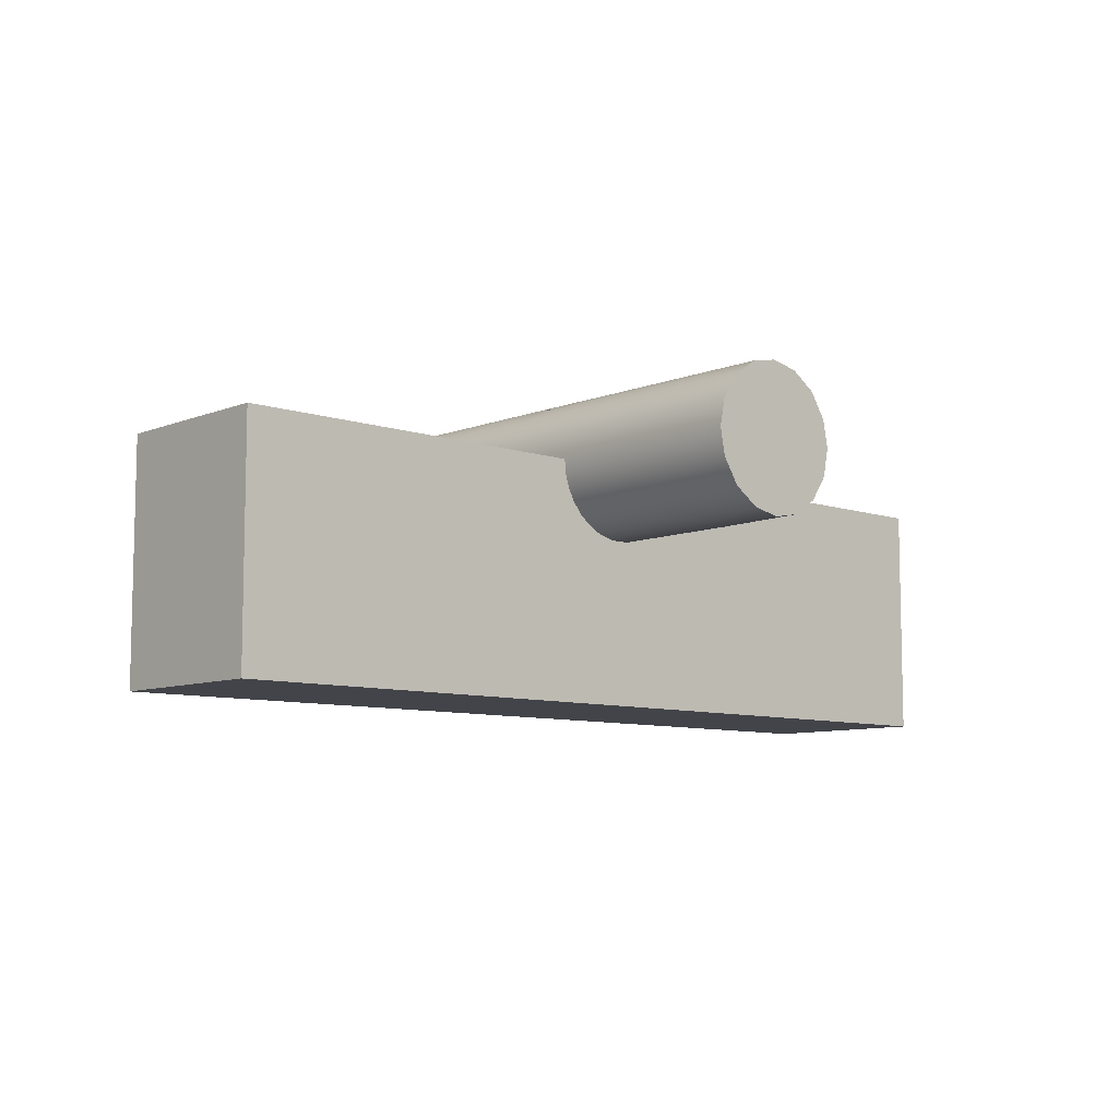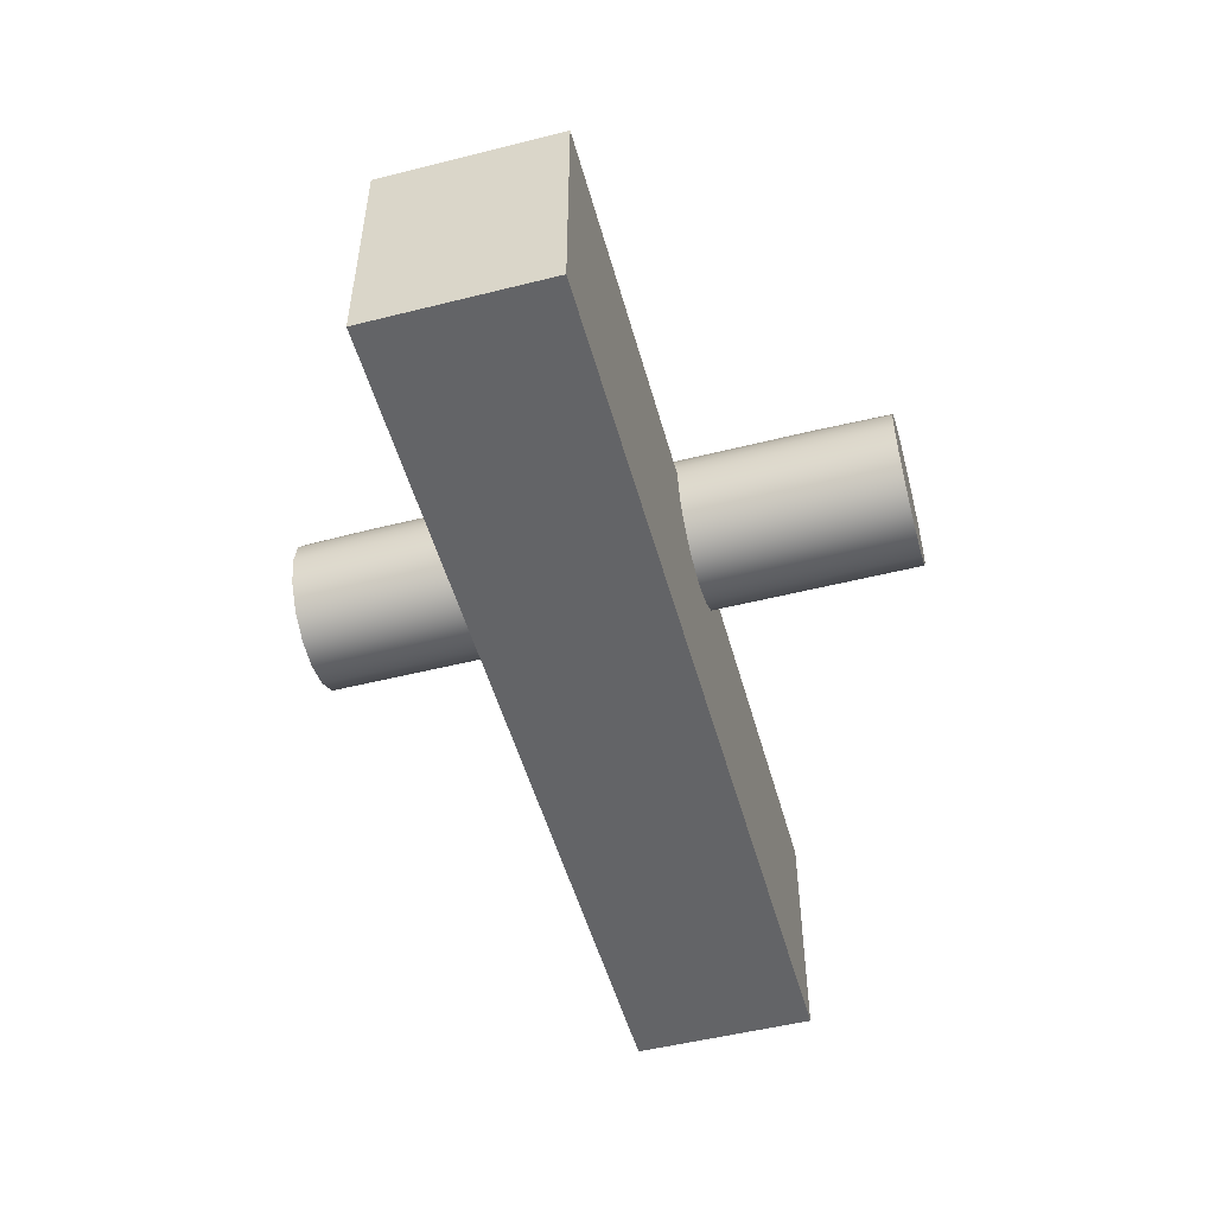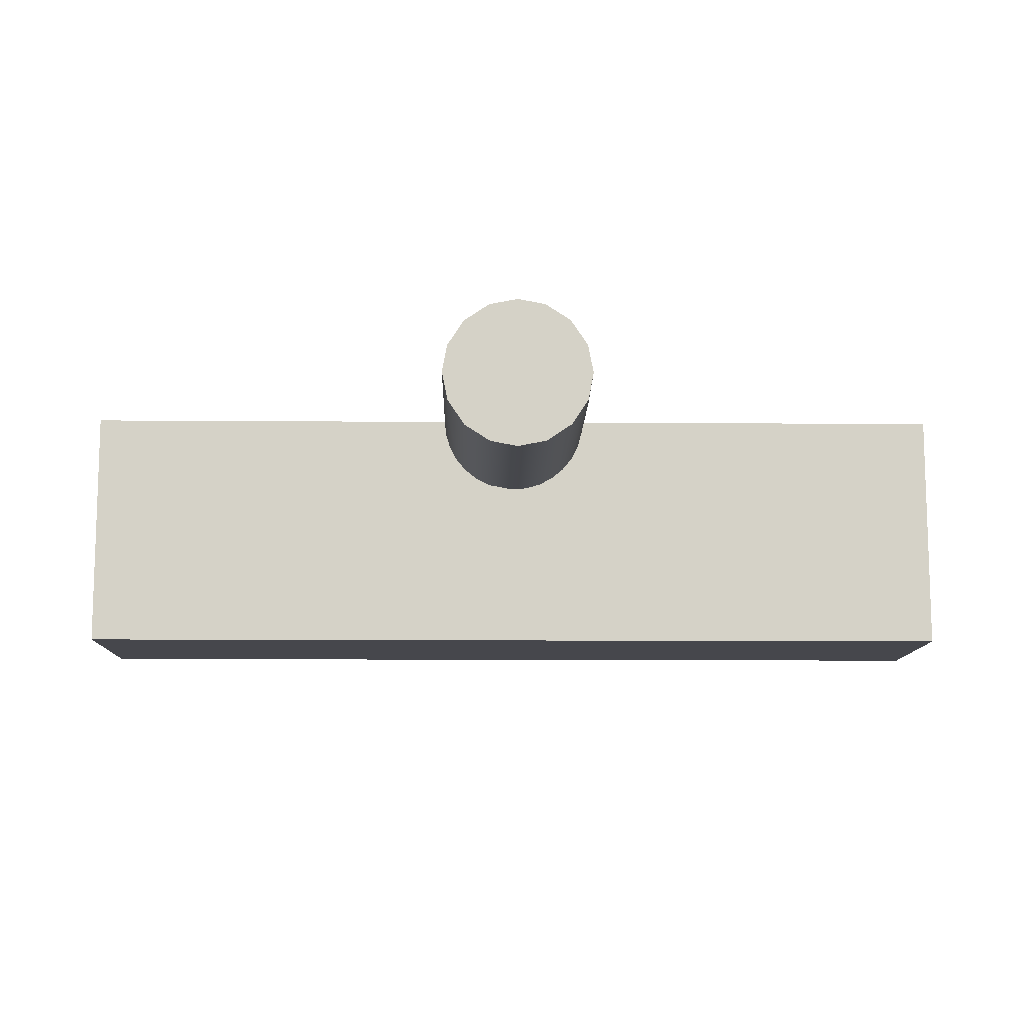
<metadata>
{"format":"obj","ext":"obj","renderer":"f3d","projection":"perspective","resolution":1024,"background":"white","views":[{"elev":-8.4,"azim":137.4,"up":"+Y"},{"elev":-51.2,"azim":-74.7,"up":"+Y"},{"elev":-11.0,"azim":-1.1,"up":"+Y"}]}
</metadata>
<code>
o object_1
v 25 0 -15
v -25 0 -15
v 23.24 -9.202 -15
v 17.68 -17.68 -15
v 9.202 -23.24 -15
v 0 -25 -15
v -9.202 -23.24 -15
v -17.68 -17.68 -15
v -23.24 -9.202 -15
v -25 0 15
v -25 0 -15
v 25 0 15
v 25 0 -15
v 25 0 0
v -25 0 0
v -150 -80 30
v -150 0 30
v 150 -80 30
v 150 0 30
v 25 0 30
v 23.24 -9.202 30
v 17.68 -17.68 30
v 9.202 -23.24 30
v 0 -25 30
v -9.202 -23.24 30
v -17.68 -17.68 30
v -23.24 -9.202 30
v -25 0 30
v 150 -80 30
v 150 0 30
v 150 -80 -30
v 150 0 -30
v -150 -80 -30
v -150 0 -30
v -150 -80 30
v -150 0 30
v -150 -80 30
v 150 -80 30
v -150 -80 -30
v 150 -80 -30
v 150 -80 -30
v 150 0 -30
v -150 -80 -30
v -150 0 -30
v 25 0 -30
v -25 0 -30
v -23.24 -9.202 -30
v -17.68 -17.68 -30
v -9.202 -23.24 -30
v 0 -25 -30
v 9.202 -23.24 -30
v 17.68 -17.68 -30
v 23.24 -9.202 -30
v 25 0 30
v 25 0 -30
v 150 0 30
v 150 0 -30
v 25 0 -15
v 25 0 0
v 25 0 15
v 25 0 -22.5
v -150 0 30
v -150 0 -30
v -25 0 30
v -25 0 15
v -25 0 0
v -25 0 -30
v -25 0 22.5
v -25 0 -15
v -25 0 -22.5
v -25 0 15
v 25 0 15
v -23.24 -9.202 15
v -17.68 -17.68 15
v -9.202 -23.24 15
v 0 -25 15
v 9.202 -23.24 15
v 17.68 -17.68 15
v 23.24 -9.202 15
v -25 0 15
v -25 0 30
v 0 -25 15
v 0 -25 30
v 25 0 15
v 25 0 30
v 23.24 -9.202 30
v 17.68 -17.68 30
v 9.202 -23.24 30
v -9.202 -23.24 30
v -17.68 -17.68 30
v -23.24 -9.202 30
v -25 0 22.5
v -23.24 -9.202 15
v -17.68 -17.68 15
v -9.202 -23.24 15
v 9.202 -23.24 15
v 17.68 -17.68 15
v 23.24 -9.202 15
v -25 0 -15
v -25 0 -30
v -23.24 -9.202 -15
v -17.68 -17.68 -15
v -9.202 -23.24 -15
v 0 -25 -15
v 9.202 -23.24 -15
v 17.68 -17.68 -15
v 23.24 -9.202 -15
v 25 0 -30
v 23.24 -9.202 -30
v 17.68 -17.68 -30
v 9.202 -23.24 -30
v 0 -25 -30
v -9.202 -23.24 -30
v -17.68 -17.68 -30
v -23.24 -9.202 -30
v 25 0 -15
v 25 0 -22.5
v -25 0 -22.5
f 8 3 4
f 3 9 1
f 8 4 5 7
f 9 2 1
f 9 3 8
f 5 6 7
f 15 10 12 14
f 11 15 14 13
f 25 17 16
f 24 25 16
f 26 17 25
f 28 17 27
f 26 27 17
f 23 24 18
f 16 18 24
f 19 23 18
f 19 21 22
f 21 19 20
f 19 22 23
f 30 29 31 32
f 34 33 35 36
f 38 37 39 40
f 51 42 41
f 50 51 41
f 52 42 51
f 45 42 53
f 52 53 42
f 49 50 43
f 41 43 50
f 44 49 43
f 44 47 48
f 47 44 46
f 44 48 49
f 56 60 54
f 57 58 59
f 59 60 56
f 61 58 57
f 56 57 59
f 61 57 55
f 68 62 64
f 68 65 62
f 63 62 66
f 62 65 66
f 63 69 70
f 63 70 67
f 63 66 69
f 78 73 74
f 73 72 71
f 78 74 75 77
f 79 72 73
f 79 73 78
f 75 76 77
f 92 93 80
f 95 94 90 89
f 94 93 91 90
f 91 92 81
f 93 92 91
f 89 83 82 95
f 96 82 83 88
f 98 97 87 86
f 84 98 86 85
f 97 96 88 87
f 118 99 101
f 103 113 114 102
f 113 103 104 112
f 101 102 114 115
f 115 100 118
f 101 115 118
f 106 110 111 105
f 117 107 116
f 107 109 110 106
f 107 117 109
f 105 111 112 104
f 117 108 109
o object_2
v -13.81 0 -15.04
v -8.333 0 0
v 13.81 0 -15.04
v 8.333 0 0
v 13.81 20.84 -15.04
v 0 25 0
v 0 25 -15.04
v -13.81 20.84 -15.04
v -7.209 23.94 -15.04
v 7.209 23.94 -15.04
v 11.08 22.41 -7.55
v 8.333 23.57 0
v -8.333 23.57 0
v -11.08 22.41 -7.55
v -13.81 0 -15.04
v 13.81 0 -15.04
v -13.81 20.84 -15.04
v -7.209 23.94 -15.04
v 0 25 -15.04
v 7.209 23.94 -15.04
v 13.81 20.84 -15.04
v 13.81 0 -15.04
v 8.333 0 0
v 8.333 23.57 0
v 13.81 20.84 -15.04
v 11.08 22.41 -7.55
v -8.333 0 0
v -13.81 0 -15.04
v -8.333 23.57 0
v -11.08 22.41 -7.55
v -13.81 20.84 -15.04
v 25 0 0
v 25 0 50
v 25 0 100
v 23.13 9.498 0
v 23.13 9.498 50
v 23.13 9.498 100
v 17.49 17.86 0
v 17.49 17.86 50
v 17.49 17.86 100
v 9.086 23.29 0
v 9.086 23.29 50
v 9.086 23.29 100
v 0 25 0
v 0 25 50
v 0 25 100
v -9.498 23.13 50
v -9.498 23.13 100
v -17.86 17.49 0
v -17.86 17.49 50
v -17.86 17.49 100
v -23.29 9.086 0
v -23.29 9.086 50
v -23.29 9.086 100
v -25 0 0
v -25 0 50
v -25 0 100
v -23.13 -9.498 50
v -23.13 -9.498 100
v -17.49 -17.86 50
v -17.49 -17.86 100
v -9.086 -23.29 50
v -9.086 -23.29 100
v 0 -25 50
v 0 -25 100
v 9.498 -23.13 50
v 9.498 -23.13 100
v 17.86 -17.49 50
v 17.86 -17.49 100
v 23.29 -9.086 50
v 23.29 -9.086 100
v 25 0 50
v 25 0 100
v 8.333 23.57 0
v -8.333 23.57 0
v 0 25 25
v 4.491 24.59 50
v 9.086 23.29 25
v 4.491 24.59 25
v -9.498 23.13 25
v -4.698 24.55 50
v -4.698 24.55 25
v -25 0 15
v -23.24 -9.202 15
v -17.68 -17.68 15
v -9.202 -23.24 15
v 0 -25 15
v 9.202 -23.24 15
v 17.68 -17.68 15
v 23.24 -9.202 15
v 25 0 15
v -23.13 -9.498 25
v -24.55 -4.698 50
v -25 0 25
v -24.55 -4.698 25
v -17.49 -17.86 25
v -20.76 -13.92 50
v -20.76 -13.92 25
v -9.086 -23.29 25
v -13.52 -21.03 50
v -13.52 -21.03 25
v 9.498 -23.13 25
v 4.698 -24.55 50
v 0 -25 25
v 4.698 -24.55 25
v 17.86 -17.49 25
v 13.92 -20.76 50
v 13.92 -20.76 25
v 23.29 -9.086 25
v 21.03 -13.52 50
v 21.03 -13.52 25
v 25 0 25
v 24.59 -4.491 50
v 24.59 -4.491 25
v 25 0 75
v 23.29 -9.086 75
v 24.59 -4.491 75
v 17.86 -17.49 75
v 21.03 -13.52 75
v 9.498 -23.13 75
v 0 -25 75
v 4.698 -24.55 75
v -9.086 -23.29 75
v -4.491 -24.59 50
v -4.491 -24.59 75
v -17.49 -17.86 75
v -13.52 -21.03 75
v -23.13 -9.498 75
v -25 0 75
v -24.55 -4.698 75
v -23.29 9.086 75
v -24.59 4.491 50
v -24.59 4.491 75
v -17.86 17.49 75
v -21.03 13.52 50
v -21.03 13.52 75
v -9.498 23.13 75
v 0 25 75
v -4.698 24.55 75
v 9.086 23.29 75
v 4.491 24.59 75
v 17.49 17.86 75
v 13.52 21.03 50
v 13.52 21.03 75
v 23.13 9.498 75
v 25 0 75
v 24.55 4.698 50
v 24.55 4.698 75
v 25 0 15
v 23.13 9.498 25
v 25 0 25
v 24.55 4.698 25
v 17.49 17.86 25
v 13.52 21.03 25
v 4.491 24.59 12.5
v 6.791 24.06 25
v 9.086 23.29 12.5
v 6.791 24.06 12.5
v 6.791 24.06 6.25
v 7.941 23.71 12.5
v 9.086 23.29 6.25
v 7.941 23.71 6.25
v 11.34 22.28 25
v 13.52 21.03 12.5
v 11.34 22.28 12.5
v 7.941 23.71 3.125
v 8.515 23.51 6.25
v 9.086 23.29 3.125
v 8.515 23.51 3.125
v 10.22 22.82 12.5
v 11.34 22.28 6.25
v 10.22 22.82 6.25
v -23.29 9.086 25
v -17.86 17.49 25
v -21.03 13.52 25
v -24.59 4.491 25
v 8.333 23.57 0
v 25 0 0
v 23.13 9.498 0
v 17.49 17.86 0
v 9.086 23.29 0
v 8.333 0 0
v 25 0 100
v 23.29 -9.086 100
v 17.86 -17.49 100
v 9.498 -23.13 100
v 0 -25 100
v -9.086 -23.29 100
v -17.49 -17.86 100
v -23.13 -9.498 100
v -25 0 100
v -23.29 9.086 100
v -17.86 17.49 100
v -9.498 23.13 100
v 0 25 100
v 9.086 23.29 100
v 17.49 17.86 100
v 23.13 9.498 100
v -25 0 15
v 25 0 15
v -23.24 -9.202 15
v -17.68 -17.68 15
v -9.202 -23.24 15
v 0 -25 15
v 9.202 -23.24 15
v 17.68 -17.68 15
v 23.24 -9.202 15
v -25 0 15
v 25 0 15
v 25 0 0
v 8.333 0 0
v -8.333 0 0
v -25 0 0
v -8.333 0 0
v -8.333 23.57 0
v -17.86 17.49 0
v -23.29 9.086 0
v -25 0 0
f 120 119 121 122
f 130 128 125 124
f 128 129 123
f 130 129 128
f 127 132 131
f 127 131 124 125
f 132 127 126
f 139 134 138
f 133 137 134
f 136 137 133
f 137 138 134
f 135 136 133
f 144 141 140
f 141 144 142
f 143 144 140
f 148 146 145
f 149 146 148
f 147 148 145
f 154 265 270 268
f 265 151 269 270
f 266 264 151 265
f 263 266 265 154
f 281 196 160
f 261 272 281
f 160 261 281
f 261 157 271 272
f 288 275 196
f 281 283 288
f 196 281 288
f 281 272 282 283
f 275 288 290 279
f 288 283 289 290
f 262 260 157 261
f 258 262 261 160
f 163 195 197 194
f 274 197 195
f 160 196 274
f 195 160 274
f 197 274 276 273
f 278 276 274
f 196 275 278
f 274 196 278
f 276 278 280 277
f 285 280 278
f 275 279 285
f 278 275 285
f 280 285 287 284
f 285 279 286 287
f 259 258 160 195
f 256 259 195 163
f 165 199 200 198
f 199 163 194 200
f 257 256 163 199
f 255 257 199 165
f 171 253 293 291
f 253 168 292 293
f 254 252 168 253
f 249 254 253 171
f 174 250 294 212
f 250 171 291 294
f 251 249 171 250
f 247 251 250 174
f 176 211 213 210
f 211 174 212 213
f 248 247 174 211
f 246 248 211 176
f 178 215 216 214
f 215 176 210 216
f 180 218 219 217
f 218 178 214 219
f 245 244 178 218
f 241 245 218 180
f 243 241 180 242
f 239 243 242 182
f 184 221 223 220
f 221 182 222 223
f 240 239 182 221
f 238 240 221 184
f 186 225 226 224
f 225 184 220 226
f 188 228 229 227
f 228 186 224 229
f 237 236 186 228
f 234 237 228 188
f 190 231 232 230
f 231 188 227 232
f 235 234 188 231
f 233 235 231 190
f 153 270 150
f 156 271 268 153
f 290 159 286
f 287 286 159 192
f 159 290 289
f 156 159 289
f 156 289 282
f 270 269 267
f 150 270 267
f 153 268 270
f 289 283 282
f 282 272 271
f 156 282 271
f 271 157 154 268
f 286 279 290
f 284 287 192
f 192 277 284
f 162 277 192
f 193 198 200
f 162 193 200 194
f 193 167 292 198
f 273 276 277
f 277 280 284
f 194 197 273
f 162 194 273
f 273 277 162
f 293 167 170
f 152 264 266
f 157 260 263 154
f 158 260 262
f 260 158 155 263
f 155 266 263
f 152 266 155
f 262 258 161
f 262 161 158
f 164 259 256
f 259 164 161
f 164 256 257
f 258 259 161
f 165 198 292 168
f 170 291 293
f 294 291 170
f 293 292 167
f 168 252 255 165
f 166 257 255
f 252 169 166 255
f 164 257 166
f 172 254 249
f 254 172 169
f 251 172 249
f 252 254 169
f 294 170 173
f 294 201 212
f 213 212 201
f 202 203 216 210
f 213 202 210
f 219 203 204
f 202 213 201
f 246 176 215
f 203 219 214
f 217 219 204
f 214 216 203
f 244 215 178
f 204 205 222 217
f 222 205 223
f 206 223 205
f 222 242 217
f 180 217 242
f 220 223 206
f 207 208 229 224
f 206 207 226 220
f 208 209 232 227
f 224 226 207
f 208 227 229
f 209 230 232
f 175 251 247
f 175 247 248
f 222 182 242
f 244 179 177 246
f 244 246 215
f 177 248 246
f 175 248 177
f 179 244 245
f 179 245 181
f 181 241 243
f 239 183 243
f 181 243 183
f 245 241 181
f 172 251 175
f 239 240 183
f 225 238 184
f 185 240 238
f 236 225 186
f 187 236 237
f 238 225 236
f 236 187 185 238
f 183 240 185
f 237 234 189
f 237 189 187
f 191 235 233
f 235 191 189
f 234 235 189
f 173 201 294
f 295 299 300
f 298 300 299
f 298 297 300
f 296 300 297
f 310 309 306
f 310 312 311
f 312 310 306
f 306 308 307
f 309 308 306
f 305 304 306
f 302 312 306
f 312 316 314
f 314 316 315
f 312 302 316
f 302 304 303
f 302 306 304
f 302 301 316
f 312 314 313
f 325 324 320 319
f 319 317 318 325
f 324 323 321 320
f 321 323 322
f 331 330 326
f 326 330 329 327
f 328 327 329
f 332 336 335
f 333 332 334
f 335 334 332
o object_3
v 25 0 -100
v 23.29 -9.086 -100
v 17.86 -17.49 -100
v 9.498 -23.13 -100
v 0 -25 -100
v -9.086 -23.29 -100
v -17.49 -17.86 -100
v -23.13 -9.498 -100
v -25 0 -100
v -23.29 9.086 -100
v -17.86 17.49 -100
v -9.498 23.13 -100
v 0 25 -100
v 9.086 23.29 -100
v 17.49 17.86 -100
v 23.13 9.498 -100
v -13.81 0 -15.04
v -13.79 0 -15
v 13.81 0 -15.04
v 13.79 0 -15
v -13.81 0 -15.04
v 13.81 0 -15.04
v -13.81 20.84 -15.04
v -7.362 23.89 -15.04
v 0 25 -15.04
v 7.362 23.89 -15.04
v 13.81 20.84 -15.04
v 13.81 0 -15.04
v 8.333 0 0
v 8.333 23.57 0
v 13.79 0 -15
v 13.81 20.84 -15.04
v -8.333 0 0
v -13.81 0 -15.04
v -8.333 23.57 0
v -13.79 0 -15
v -13.81 20.84 -15.04
v 8.333 0 0
v 8.333 23.57 0
v 25 0 0
v 23.13 9.498 0
v 17.49 17.86 0
v 9.086 23.29 0
v -25 0 0
v -25 0 -15
v -8.333 0 0
v -13.79 0 -15
v -25 0 -7.5
v 25 0 0
v 25 0 -50
v 25 0 -100
v 23.13 9.498 0
v 23.13 9.498 -50
v 23.13 9.498 -100
v 17.49 17.86 0
v 17.49 17.86 -50
v 17.49 17.86 -100
v 9.086 23.29 0
v 9.086 23.29 -50
v 9.086 23.29 -100
v 0 25 -50
v 0 25 -100
v -9.498 23.13 -50
v -9.498 23.13 -100
v -17.86 17.49 0
v -17.86 17.49 -50
v -17.86 17.49 -100
v -23.29 9.086 0
v -23.29 9.086 -50
v -23.29 9.086 -100
v -25 0 0
v -25 0 -50
v -25 0 -100
v -23.13 -9.498 -50
v -23.13 -9.498 -100
v -17.49 -17.86 -50
v -17.49 -17.86 -100
v -9.086 -23.29 -50
v -9.086 -23.29 -100
v 0 -25 -50
v 0 -25 -100
v 9.498 -23.13 -50
v 9.498 -23.13 -100
v 17.86 -17.49 -50
v 17.86 -17.49 -100
v 23.29 -9.086 -50
v 23.29 -9.086 -100
v 25 0 -50
v 25 0 -100
v 25 0 -75
v 23.29 -9.086 -75
v 24.59 -4.491 -50
v 24.59 -4.491 -75
v 17.86 -17.49 -75
v 21.03 -13.52 -50
v 21.03 -13.52 -75
v 9.498 -23.13 -75
v 0 -25 -75
v 4.698 -24.55 -50
v 4.698 -24.55 -75
v -9.086 -23.29 -75
v -4.491 -24.59 -50
v -4.491 -24.59 -75
v -17.49 -17.86 -75
v -13.52 -21.03 -50
v -13.52 -21.03 -75
v -23.13 -9.498 -75
v -25 0 -75
v -24.55 -4.698 -50
v -24.55 -4.698 -75
v -23.29 9.086 -75
v -24.59 4.491 -50
v -24.59 4.491 -75
v -17.86 17.49 -75
v -21.03 13.52 -50
v -21.03 13.52 -75
v -9.498 23.13 -75
v 0 25 -75
v -4.698 24.55 -50
v -4.698 24.55 -75
v 9.086 23.29 -75
v 4.491 24.59 -50
v 4.491 24.59 -75
v 17.49 17.86 -75
v 13.52 21.03 -50
v 13.52 21.03 -75
v 23.13 9.498 -75
v 25 0 -75
v 24.55 4.698 -50
v 24.55 4.698 -75
v 13.81 20.84 -15.04
v 7.362 23.89 -15.04
v 0 25 -15.04
v -7.362 23.89 -15.04
v -13.81 20.84 -15.04
v 9.086 23.29 -25
v 17.49 17.86 -25
v 13.52 21.03 -25
v 0 25 -25
v 4.491 24.59 -25
v -9.498 23.13 -25
v -4.698 24.55 -25
v -17.86 17.49 -25
v -13.92 20.76 -50
v -13.92 20.76 -25
v 8.333 23.57 0
v -8.333 23.57 0
v 23.13 9.498 -25
v 25 0 -25
v 24.55 4.698 -25
v 6.791 24.06 -25
v 11.34 22.28 -25
v -25 0 -7.5
v -25 0 -15
v -23.13 -9.498 -25
v -25 0 -25
v -24.55 -4.698 -25
v -23.24 -9.202 -15
v -17.68 -17.68 -15
v -9.202 -23.24 -15
v 0 -25 -15
v 9.202 -23.24 -15
v 17.68 -17.68 -15
v 23.24 -9.202 -15
v 25 0 -15
v -17.49 -17.86 -25
v -20.76 -13.92 -50
v -20.76 -13.92 -25
v -9.086 -23.29 -25
v -13.52 -21.03 -25
v 0 -25 -25
v -4.491 -24.59 -25
v 9.498 -23.13 -25
v 4.698 -24.55 -25
v 17.86 -17.49 -25
v 13.92 -20.76 -50
v 13.92 -20.76 -25
v 23.29 -9.086 -25
v 21.03 -13.52 -25
v 25 0 -25
v 24.59 -4.491 -25
v 25 0 -15
v 25 0 -7.5
v -23.29 9.086 -25
v -21.03 13.52 -25
v -24.59 4.491 -25
v -8.333 0 0
v -8.333 23.57 0
v -25 0 0
v -17.86 17.49 0
v -23.29 9.086 0
v 25 0 -15
v -25 0 -15
v -13.79 0 -15
v 13.79 0 -15
v 23.24 -9.202 -15
v 17.68 -17.68 -15
v 9.202 -23.24 -15
v 0 -25 -15
v -9.202 -23.24 -15
v -17.68 -17.68 -15
v -23.24 -9.202 -15
v 8.333 0 0
v 25 0 0
v 25 0 -15
v 13.79 0 -15
v 25 0 -7.5
f 346 342 345
f 346 347 348
f 348 342 346
f 342 343 344
f 345 342 344
f 341 342 340
f 338 342 348
f 348 350 352
f 350 351 352
f 348 352 338
f 338 339 340
f 338 340 342
f 338 352 337
f 348 349 350
f 354 356 355 353
f 363 362 358
f 357 358 361
f 360 357 361
f 361 358 362
f 359 357 360
f 368 364 367
f 366 368 365
f 367 365 368
f 373 369 372
f 370 373 372
f 371 369 373
f 375 374 379
f 378 379 374
f 378 374 377
f 376 377 374
f 382 380 384
f 381 383 384
f 382 384 383
f 389 484 486 465
f 465 486 485 386
f 466 465 386 464
f 463 389 465 466
f 488 395 472
f 461 488 474
f 395 488 461
f 461 474 473 392
f 462 461 392 460
f 457 395 461 462
f 397 475 476 458
f 487 458 476
f 395 487 472
f 458 487 395
f 459 458 395 457
f 454 397 458 459
f 399 477 478 455
f 455 478 475 397
f 456 455 397 454
f 453 399 455 456
f 402 479 481 480
f 480 481 477 399
f 405 520 521 451
f 451 521 479 402
f 452 451 402 450
f 447 405 451 452
f 408 492 522 448
f 448 522 520 405
f 449 448 405 447
f 444 408 448 449
f 410 491 493 445
f 445 493 492 408
f 446 445 408 444
f 443 410 445 446
f 412 502 504 503
f 503 504 491 410
f 414 505 506 441
f 441 506 502 412
f 442 441 412 440
f 437 414 441 442
f 416 507 508 438
f 438 508 505 414
f 439 438 414 437
f 434 416 438 439
f 418 509 510 435
f 435 510 507 416
f 436 435 416 434
f 433 418 435 436
f 420 511 513 512
f 512 513 509 418
f 422 514 515 431
f 431 515 511 420
f 432 431 420 430
f 427 422 431 432
f 424 516 517 428
f 428 517 514 422
f 429 428 422 427
f 426 424 428 429
f 385 519 486
f 519 518 486
f 391 388 484 473
f 482 394 467
f 391 467 394
f 385 486 388
f 391 473 467
f 518 485 486
f 388 486 484
f 467 473 474
f 467 488 472 468
f 488 467 474
f 473 484 389 392
f 468 476 475 469
f 472 487 468
f 401 479 521
f 471 401 483
f 469 475 478 470
f 476 468 487
f 481 471 470 477
f 470 478 477
f 471 481 479
f 479 401 471
f 521 404 401
f 387 466 464
f 392 389 463 460
f 393 462 460
f 460 463 390 393
f 390 463 466
f 390 466 387
f 396 459 457
f 454 459 398
f 396 398 459
f 396 457 462 393
f 454 398 456
f 399 453 480
f 404 521 520
f 522 404 520
f 402 480 450
f 400 403 450 453
f 480 453 450
f 400 456 398
f 453 456 400
f 406 447 452
f 452 403 406
f 449 447 406
f 450 403 452
f 522 407 404
f 489 522 490
f 490 522 492
f 490 492 493 494
f 495 502 506 496
f 494 491 504 495
f 494 493 491
f 495 504 502
f 496 506 505
f 505 508 496
f 507 497 508
f 496 508 497
f 497 507 510
f 498 497 510
f 499 511 515 500
f 498 509 513 499
f 500 514 517 501
f 498 510 509
f 499 513 511
f 500 515 514
f 501 517 516
f 409 444 449
f 409 446 444
f 440 412 503
f 440 443 411 413
f 503 443 440
f 503 410 443
f 411 443 446
f 409 411 446
f 413 442 440
f 413 415 442
f 415 439 437
f 434 439 417
f 415 417 439
f 442 415 437
f 406 409 449
f 434 417 436
f 512 418 433
f 419 433 436
f 430 420 512
f 421 432 430
f 433 430 512
f 430 433 419 421
f 417 419 436
f 432 423 427
f 432 421 423
f 425 426 429
f 429 423 425
f 427 423 429
f 407 522 489
f 523 527 525
f 524 526 523
f 527 523 526
f 533 532 537
f 531 532 528
f 532 531 530
f 537 536 534 533
f 537 532 538
f 529 538 530
f 538 532 530
f 536 535 534
f 543 539 542
f 539 543 540
f 542 541 543

</code>
